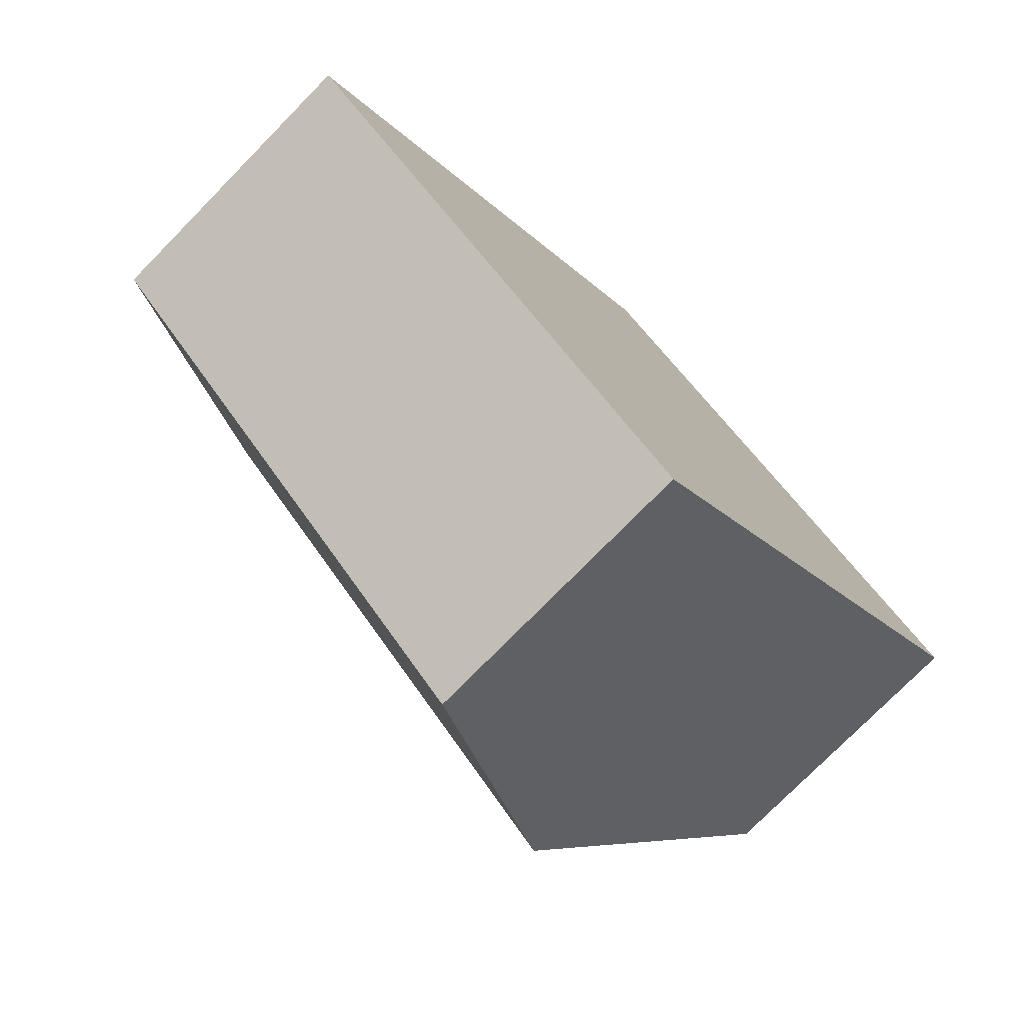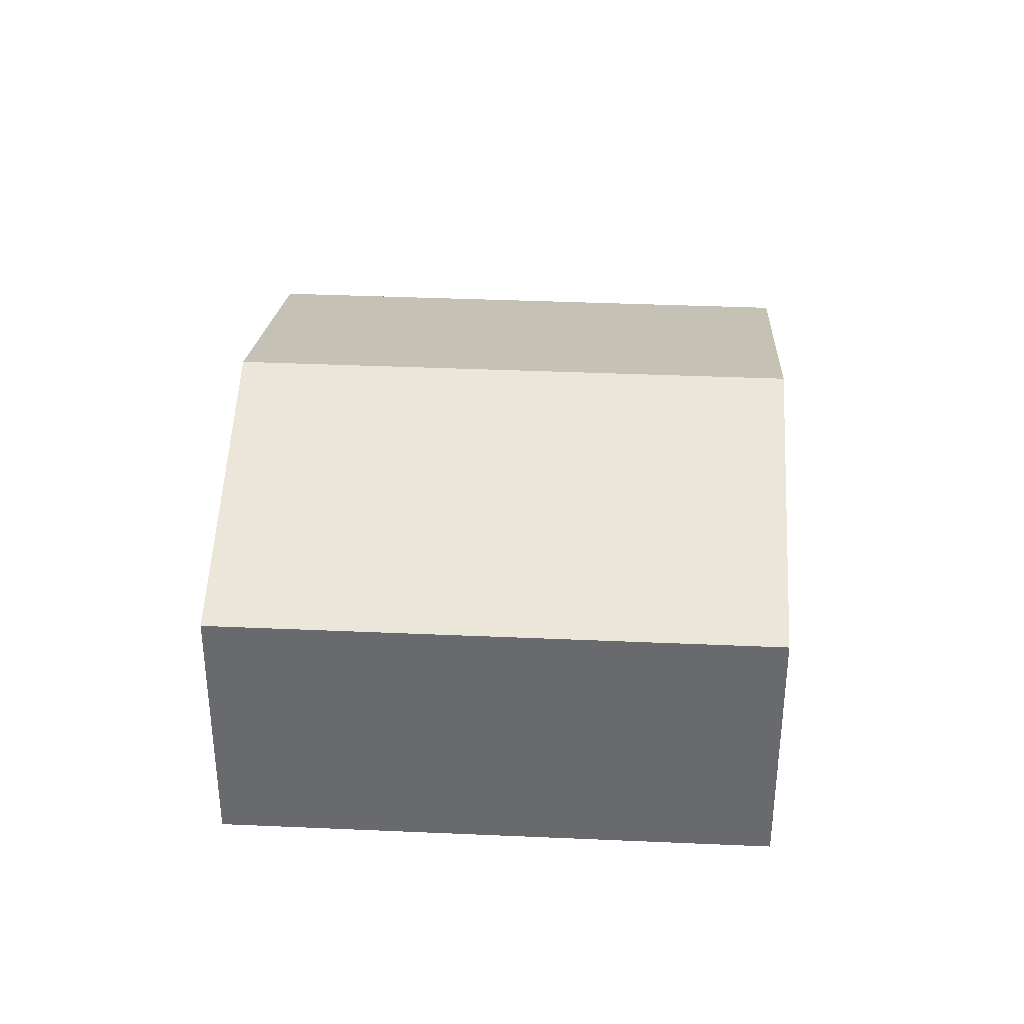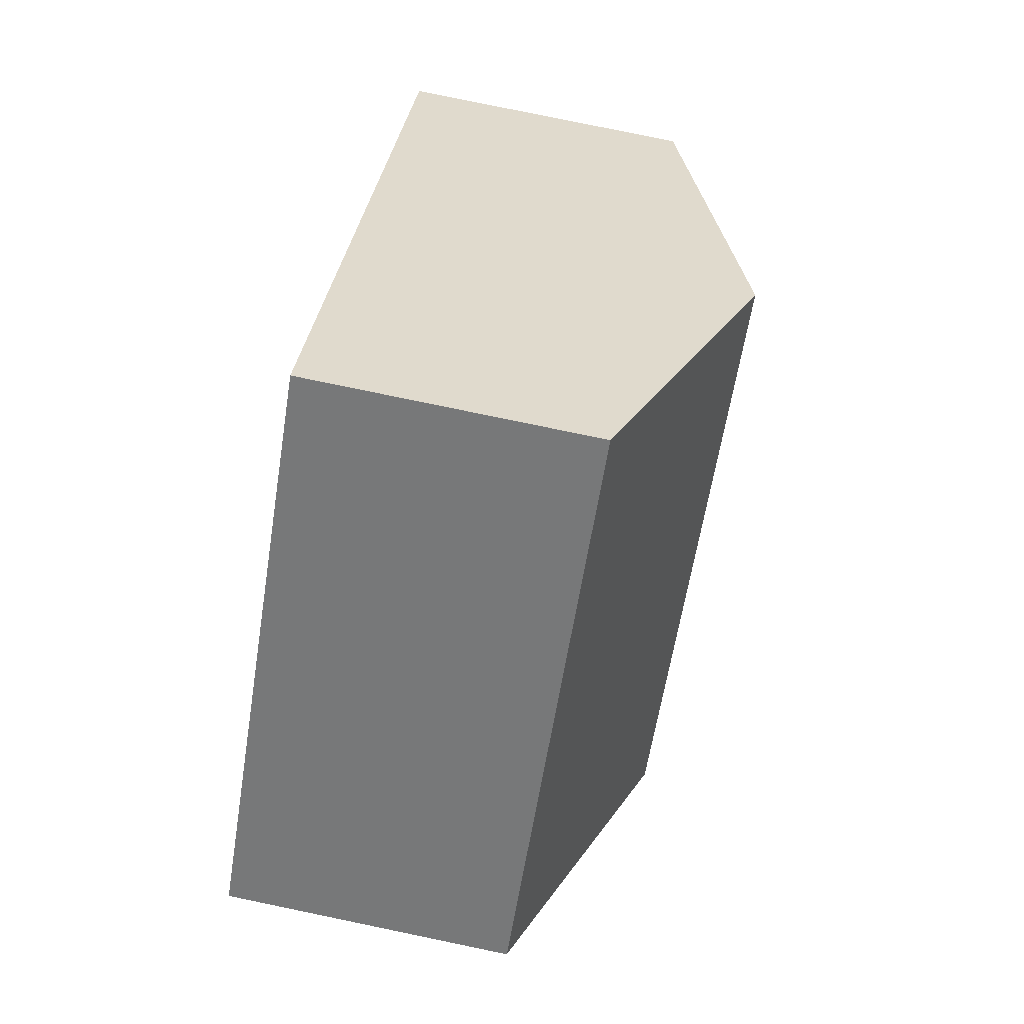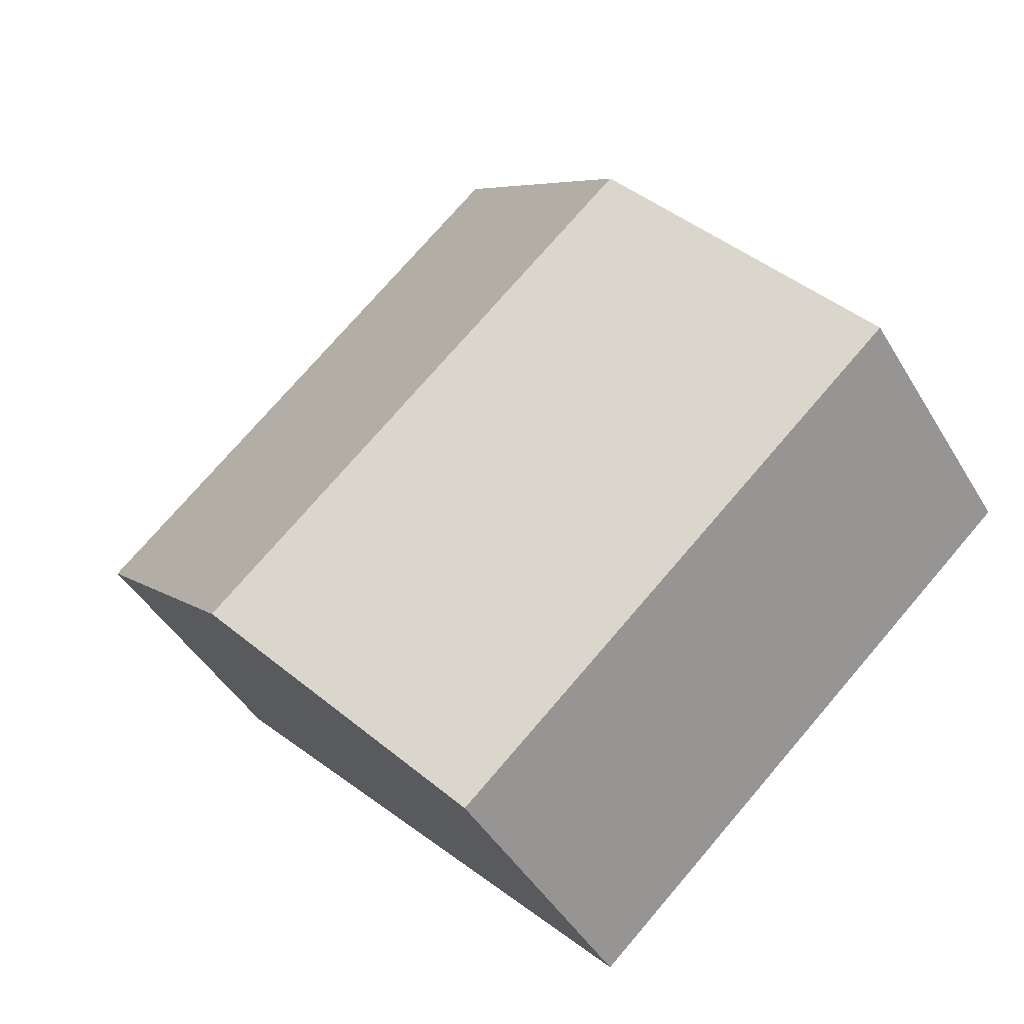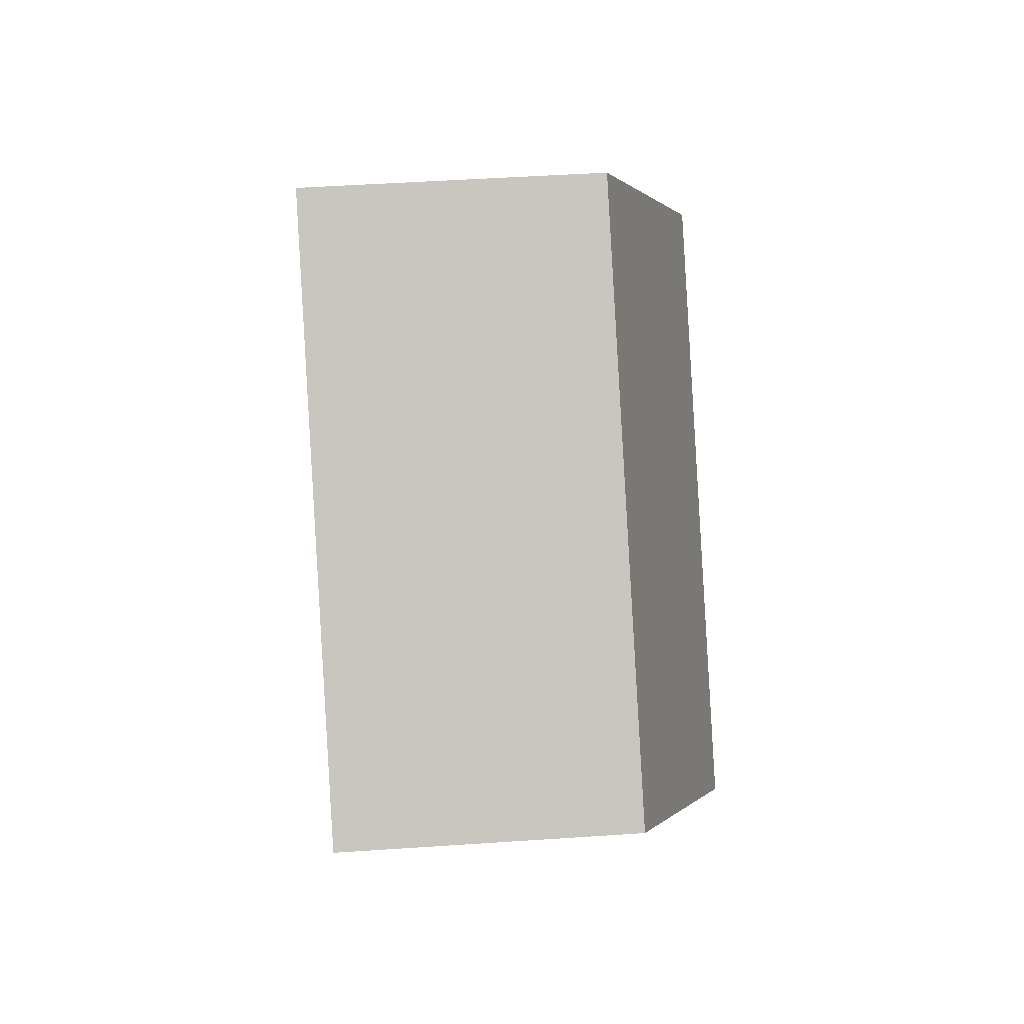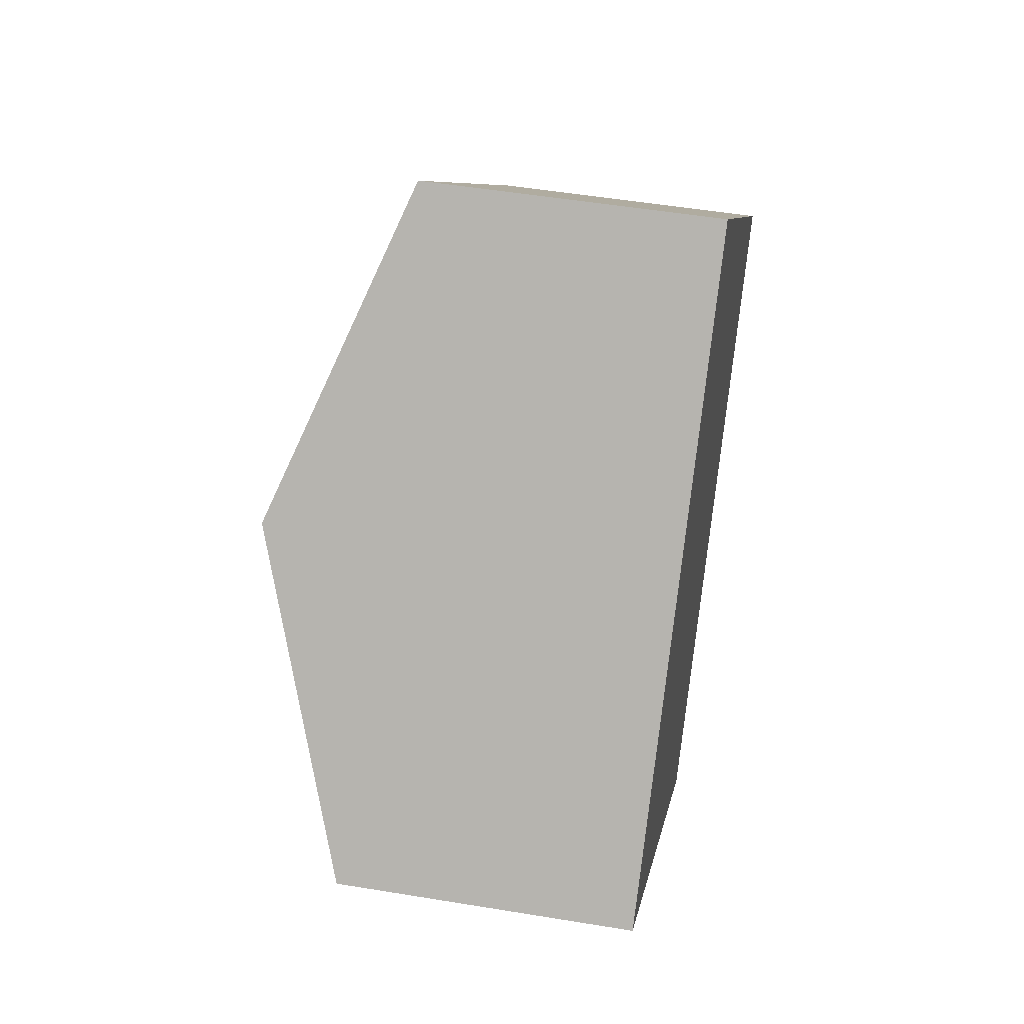
<metadata>
{"format":"obj","ext":"obj","renderer":"f3d","projection":"perspective","resolution":1024,"background":"white","views":[{"elev":-76.1,"azim":-44.5,"up":"+Z"},{"elev":36.5,"azim":-134.5,"up":"+Y"},{"elev":79.8,"azim":101.7,"up":"+Z"},{"elev":-44.8,"azim":-151.1,"up":"+Z"},{"elev":47.2,"azim":85.6,"up":"+Z"},{"elev":49.9,"azim":-79.6,"up":"+Z"}]}
</metadata>
<code>
v  9.524 3.024 0.927
v  2.381 4.19 2.625
v  4.764 3.022 5.252
v  7.145 4.19 -1.696
v  4.764 3.023 -4.321
v  0 3.023 1.851e-16
v  0 0 0
v  2.381 -1.607e-16 2.625
v  4.764 -3.216e-16 5.252
v  9.524 -5.676e-17 0.927
v  7.145 1.039e-16 -1.696
v  4.764 2.646e-16 -4.321
g defaultobject
f 1 2 3
f 2 1 4
f 5 2 4
f 2 5 6
f 7 2 6
f 2 7 3
f 3 7 8
f 3 8 9
f 3 10 1
f 10 3 9
f 10 4 1
f 4 10 5
f 5 10 11
f 5 11 12
f 12 6 5
f 6 12 7
f 8 10 9
f 10 8 7
f 10 7 12
f 10 12 11

</code>
